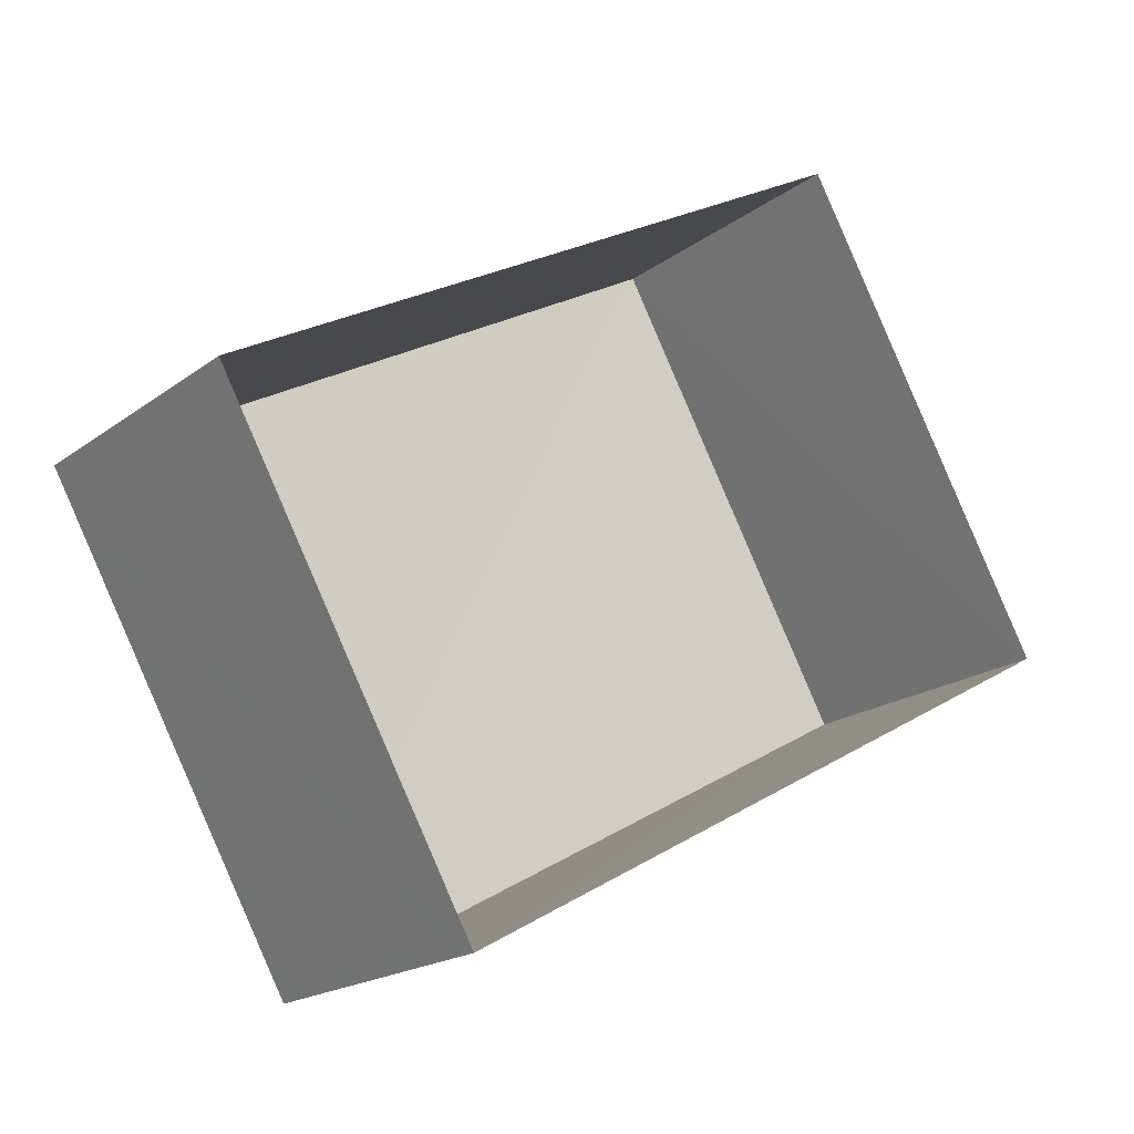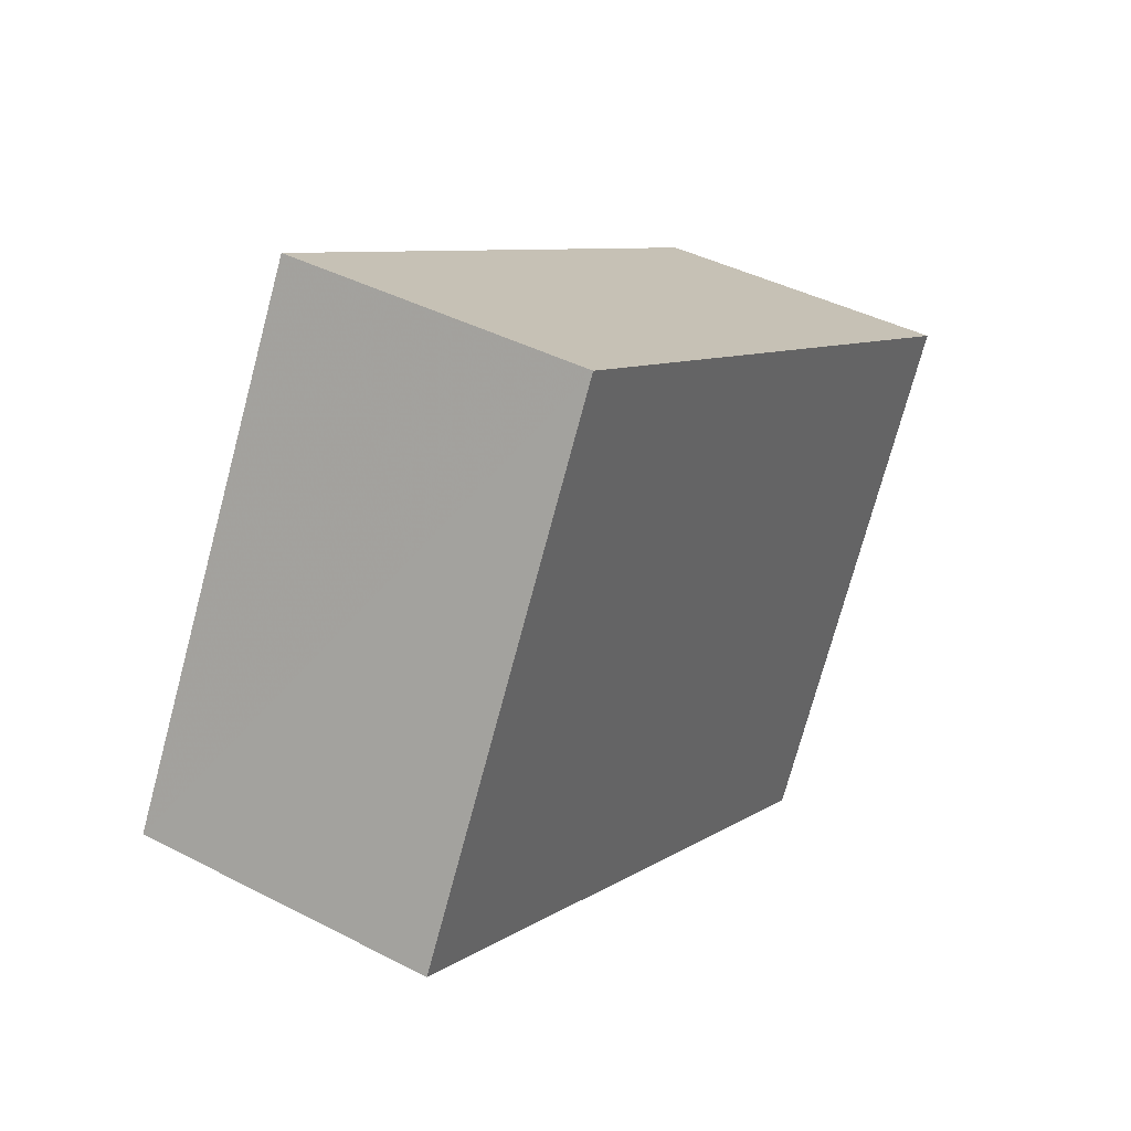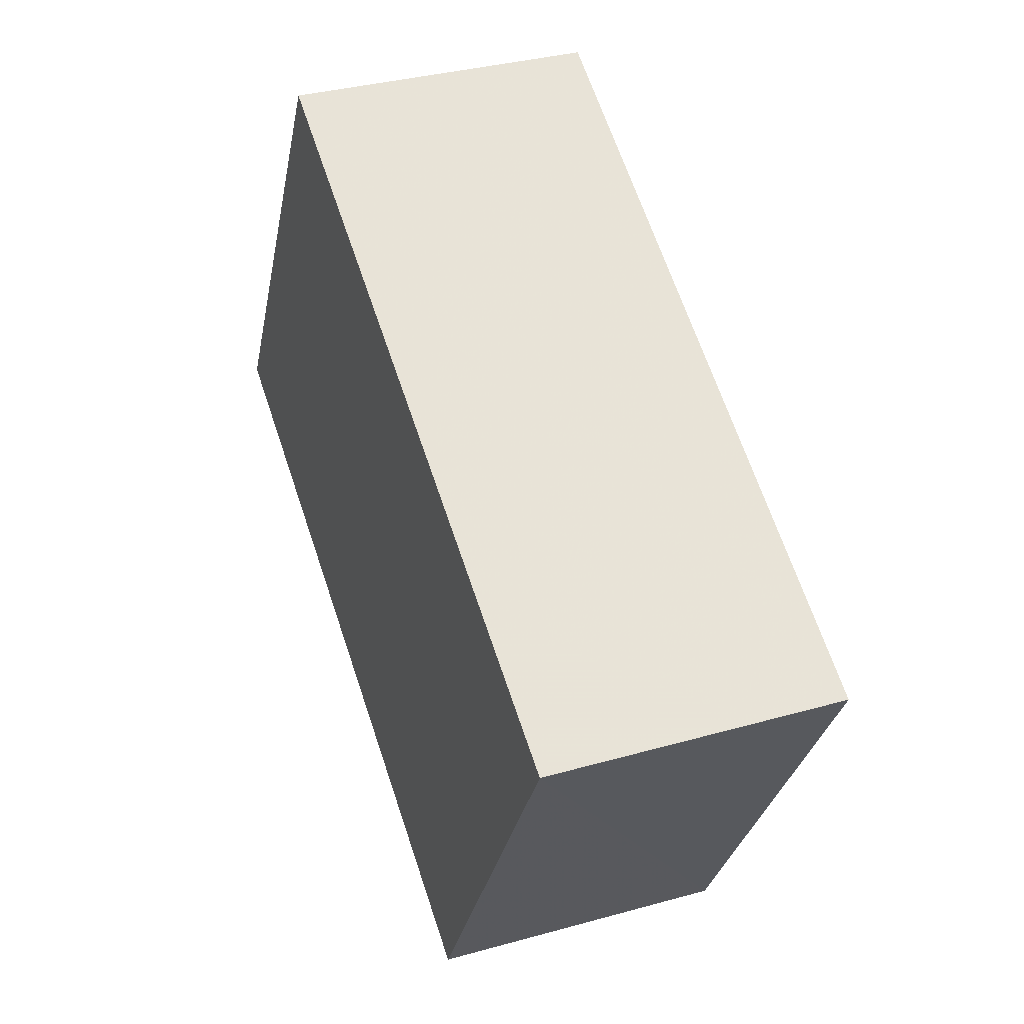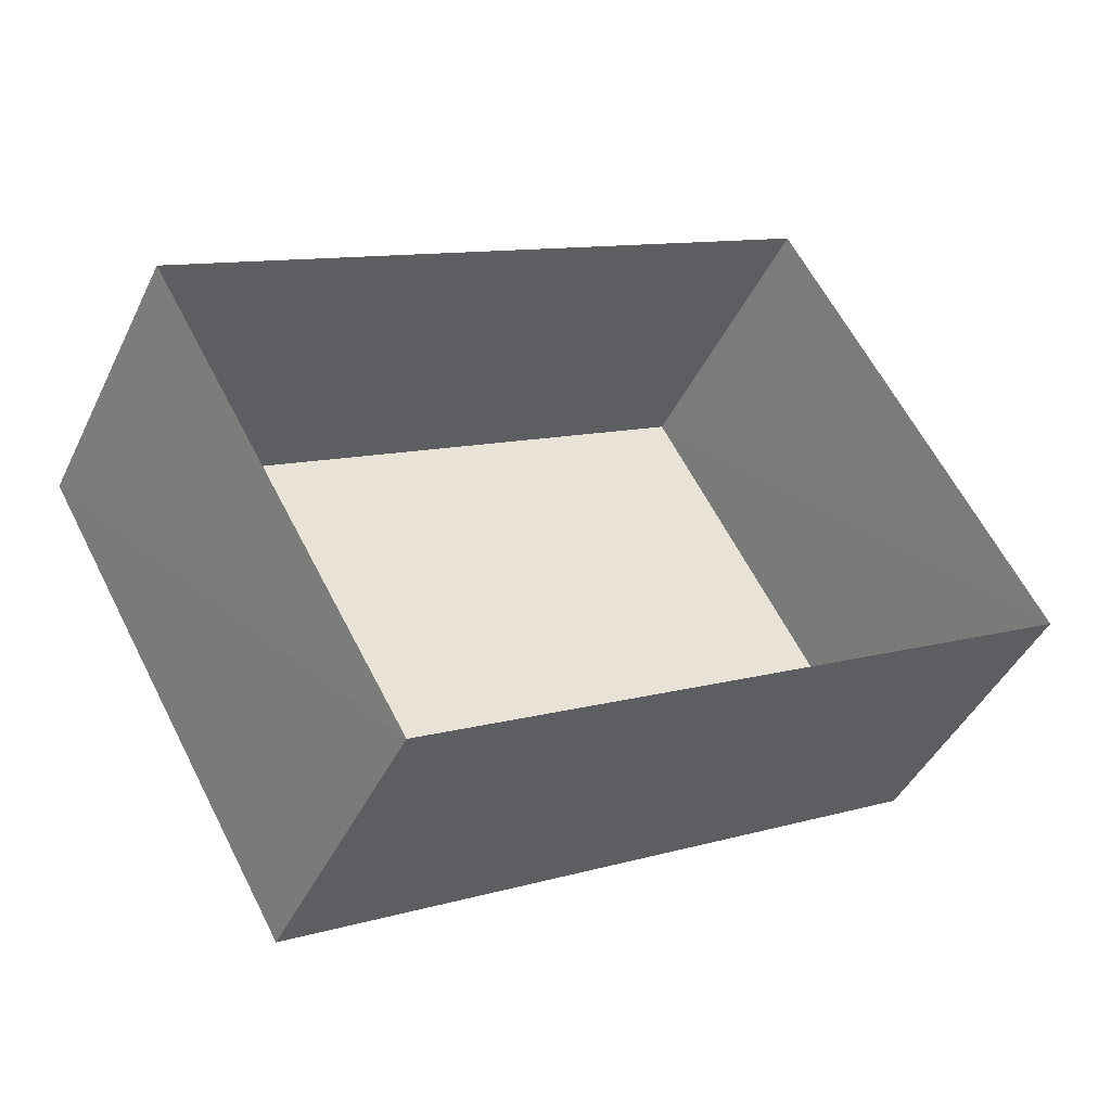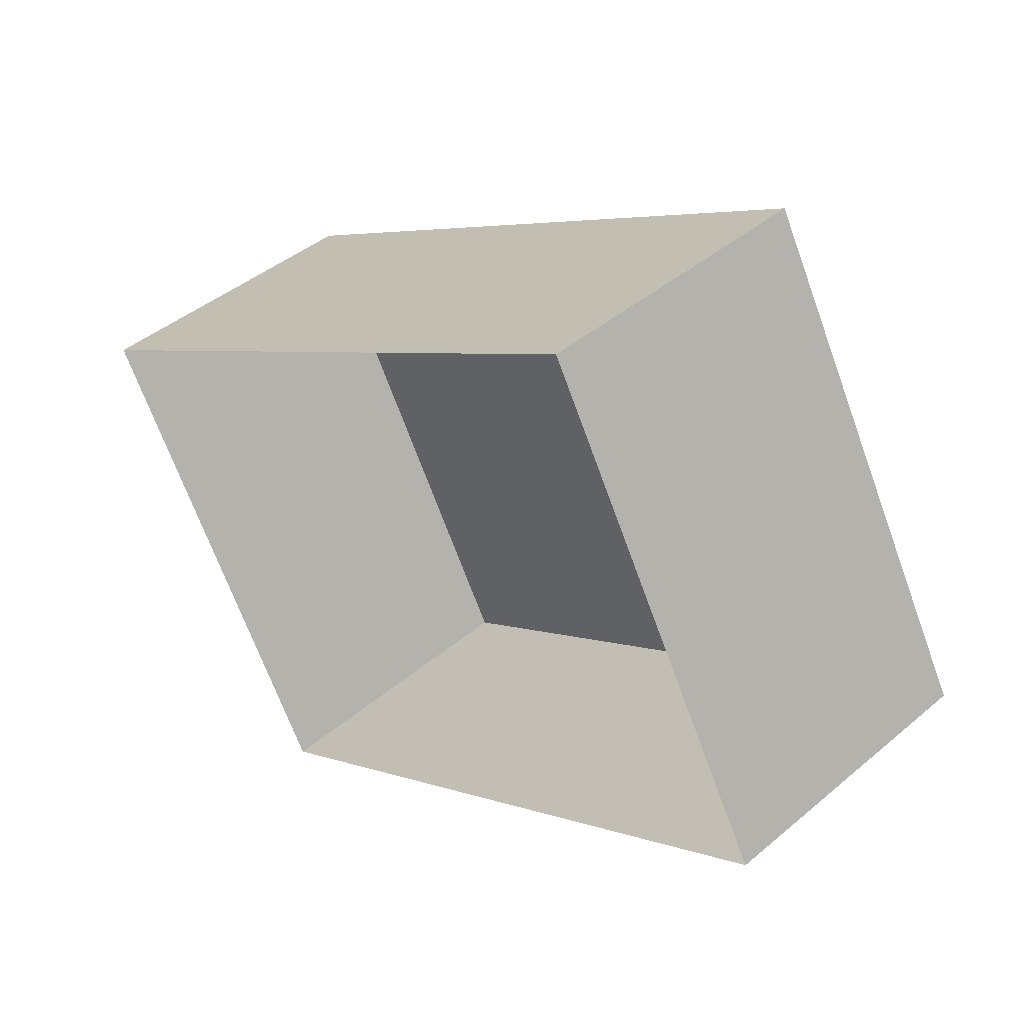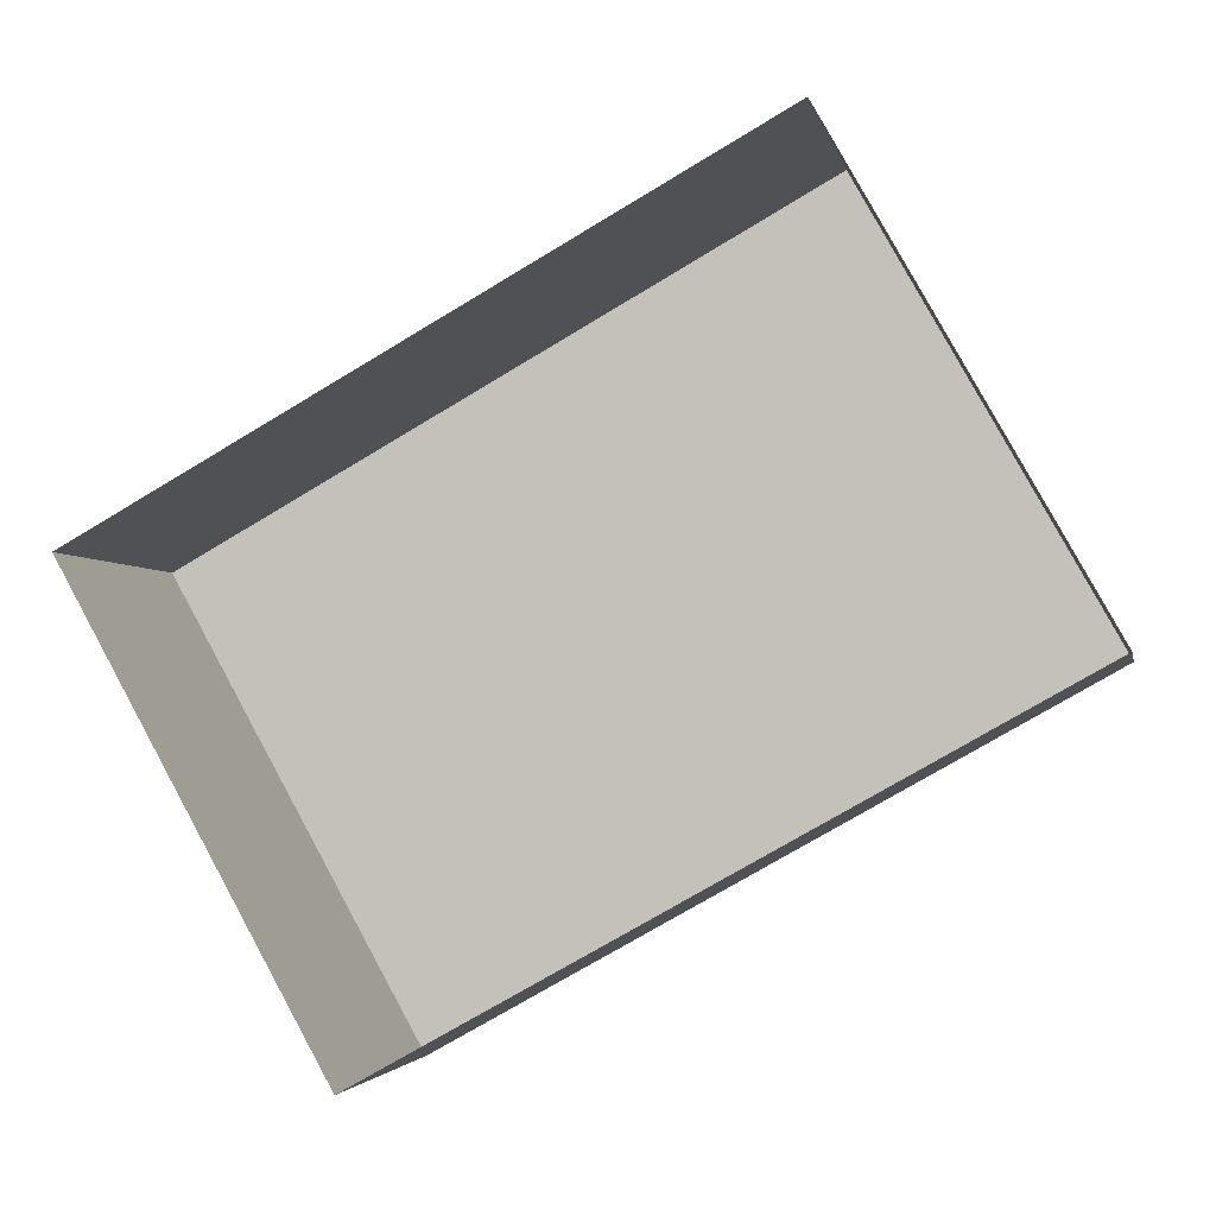
<metadata>
{"format":"obj","ext":"obj","renderer":"f3d","projection":"perspective","resolution":1024,"background":"white","views":[{"elev":-19.1,"azim":144.0,"up":"+Y"},{"elev":41.0,"azim":-57.8,"up":"+Y"},{"elev":34.0,"azim":68.9,"up":"+Y"},{"elev":-43.9,"azim":156.0,"up":"+Y"},{"elev":42.6,"azim":-134.9,"up":"+Y"},{"elev":-2.7,"azim":-169.1,"up":"+Y"}]}
</metadata>
<code>
v -3.118e+05 4.303e+04 18.4
v -3.118e+05 4.303e+04 18.4
v -3.118e+05 4.304e+04 18.41
v -3.118e+05 4.303e+04 18.41
v -3.118e+05 4.303e+04 20.7
v -3.118e+05 4.303e+04 20.71
v -3.118e+05 4.304e+04 20.71
v -3.118e+05 4.303e+04 20.71
f 1 2 3
f 4 1 3
f 5 6 7
f 8 5 7
f 7 3 2
f 8 7 2
f 6 1 4
f 6 5 1
f 8 2 1
f 5 8 1
f 7 4 3
f 7 6 4

</code>
